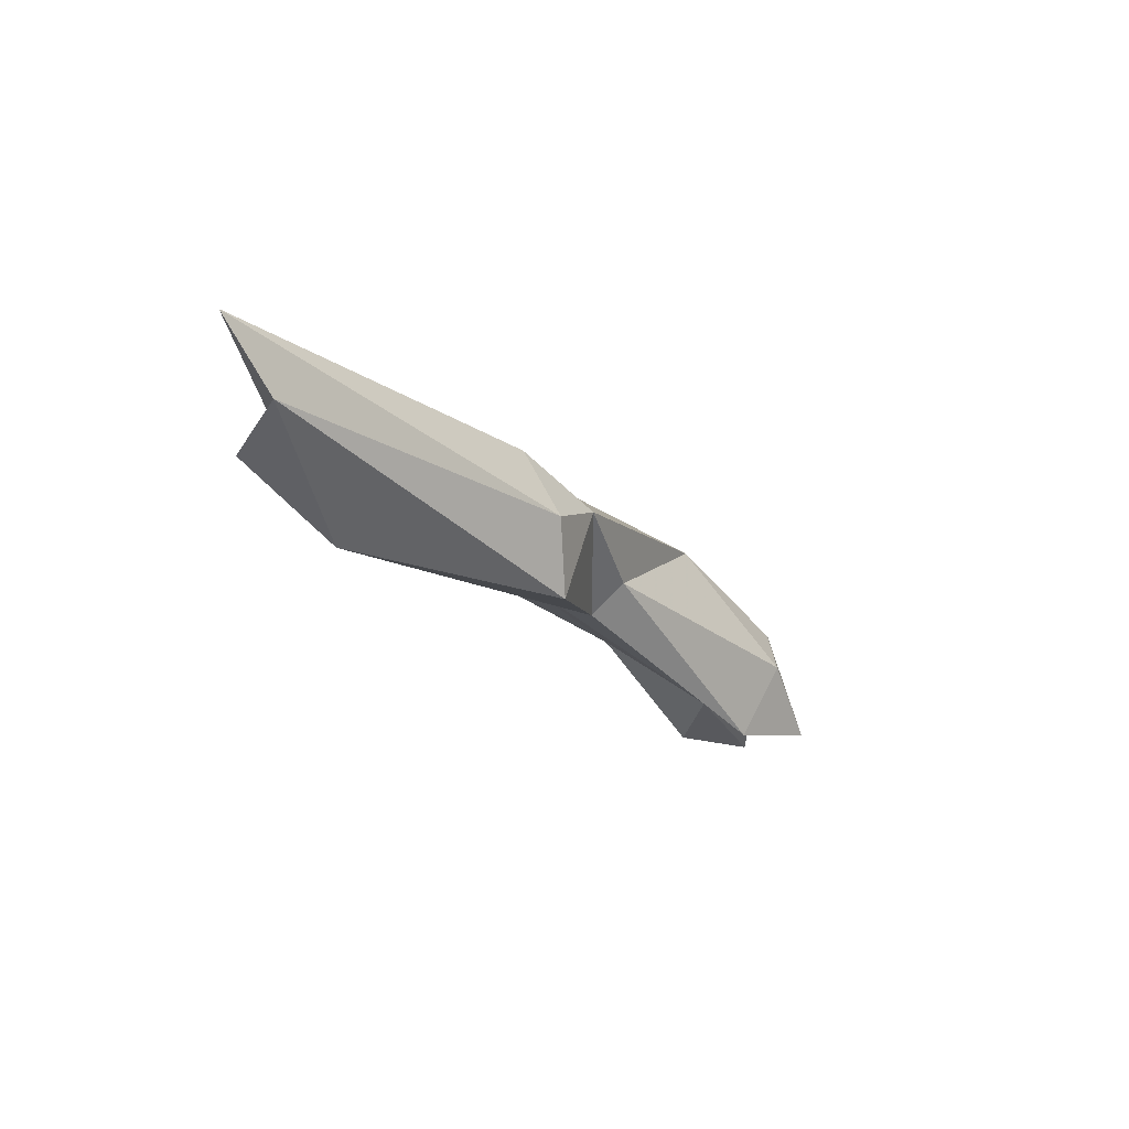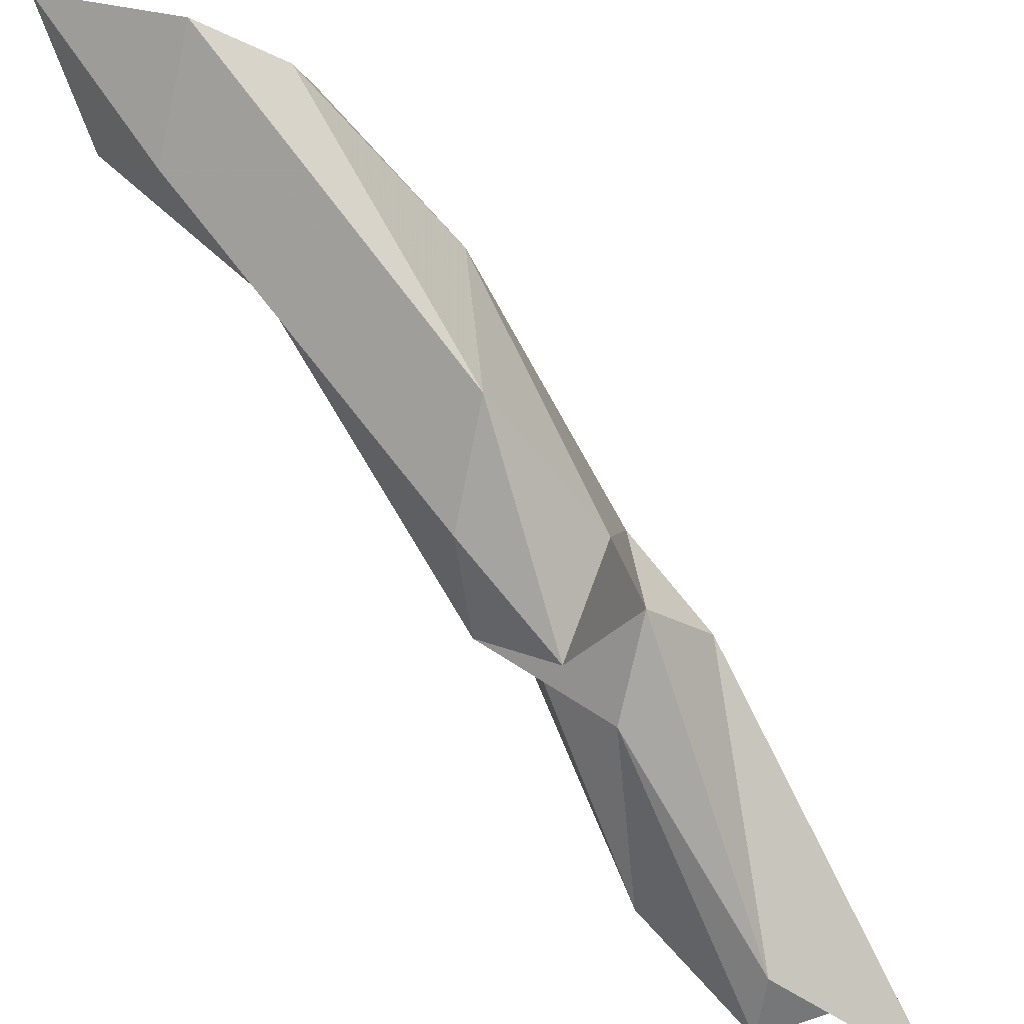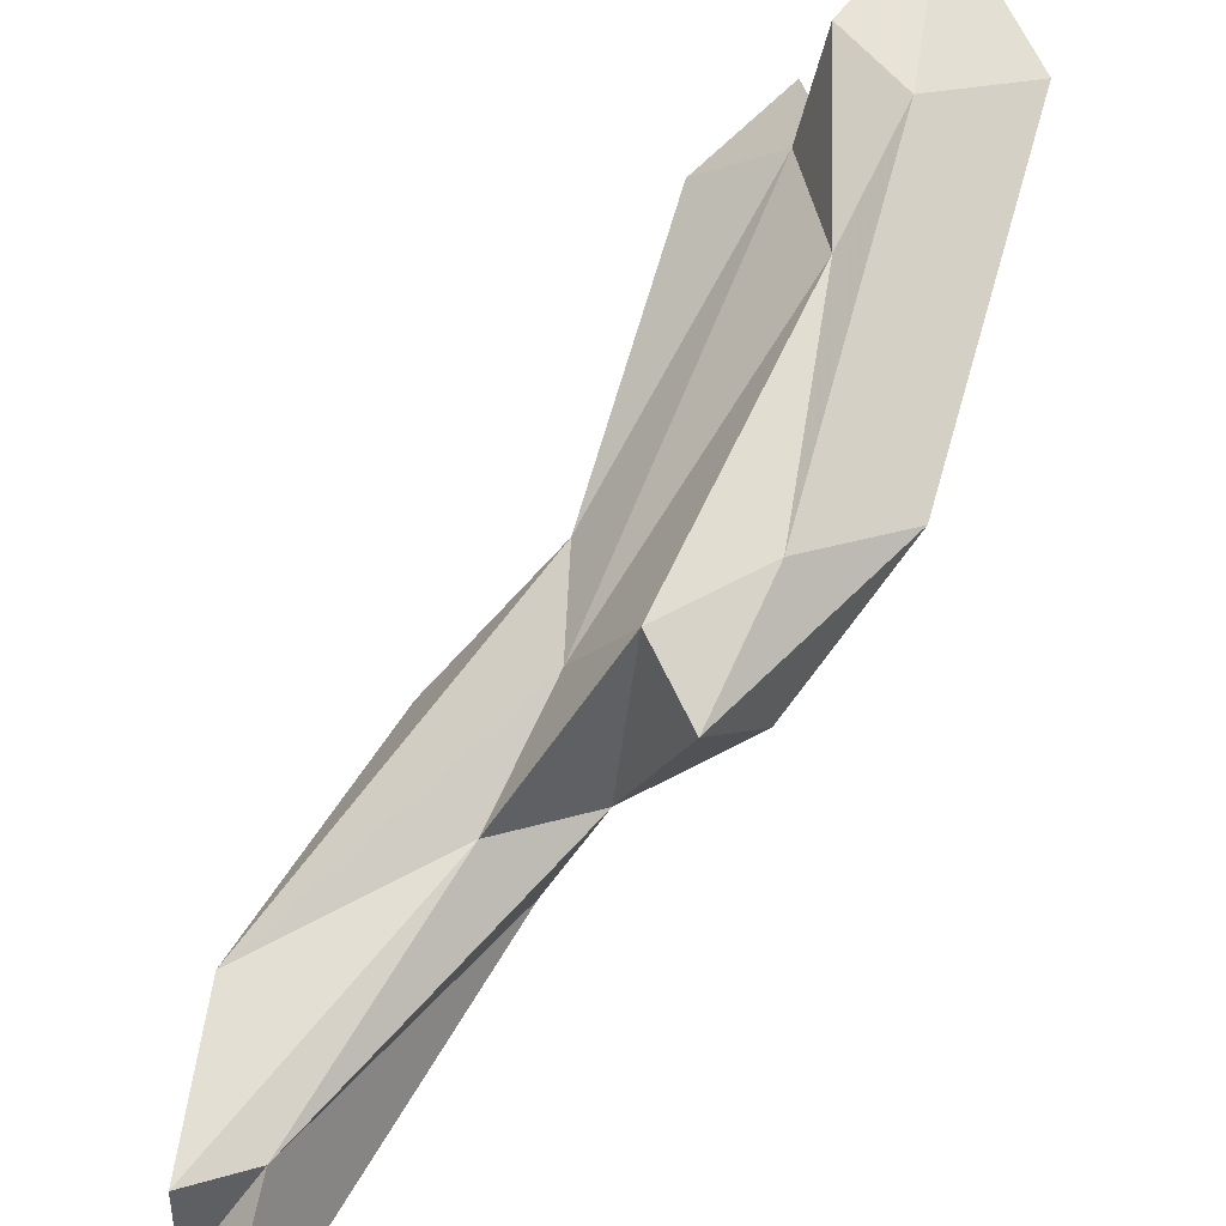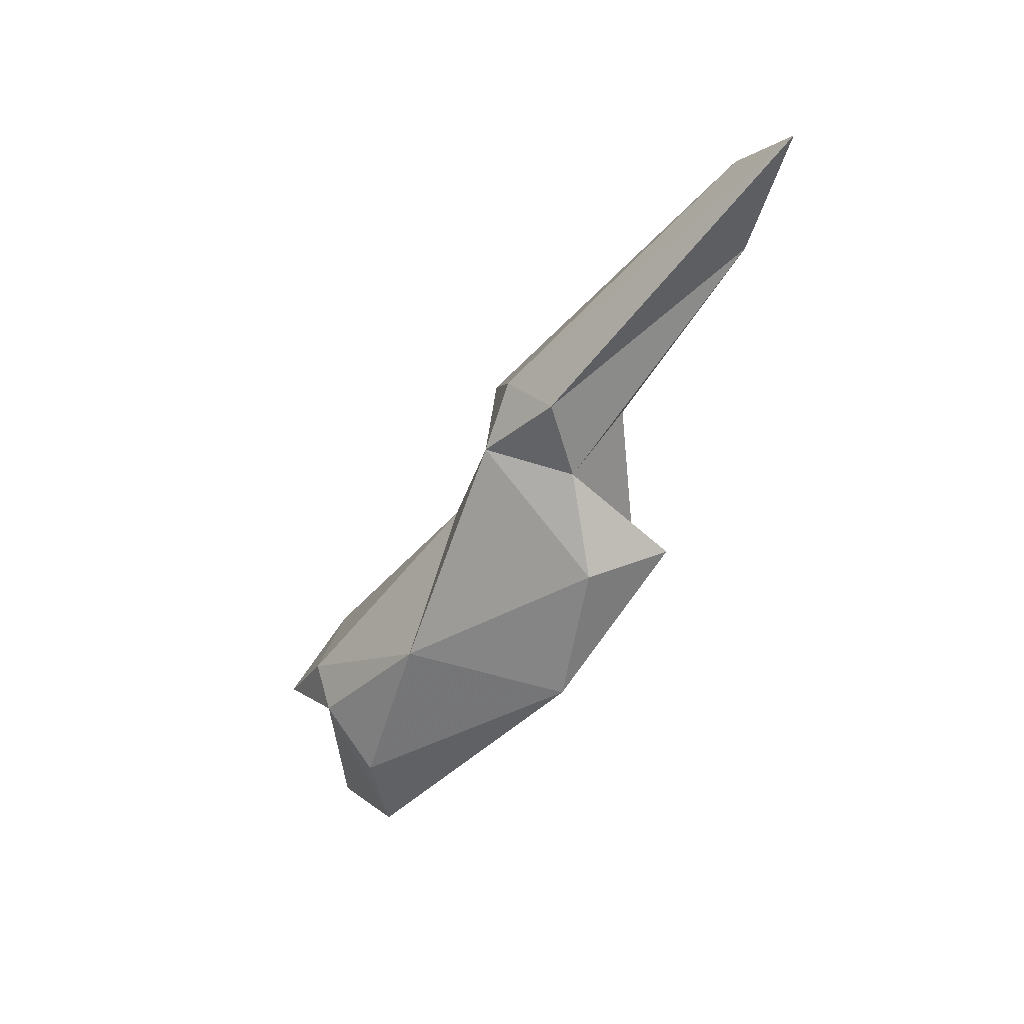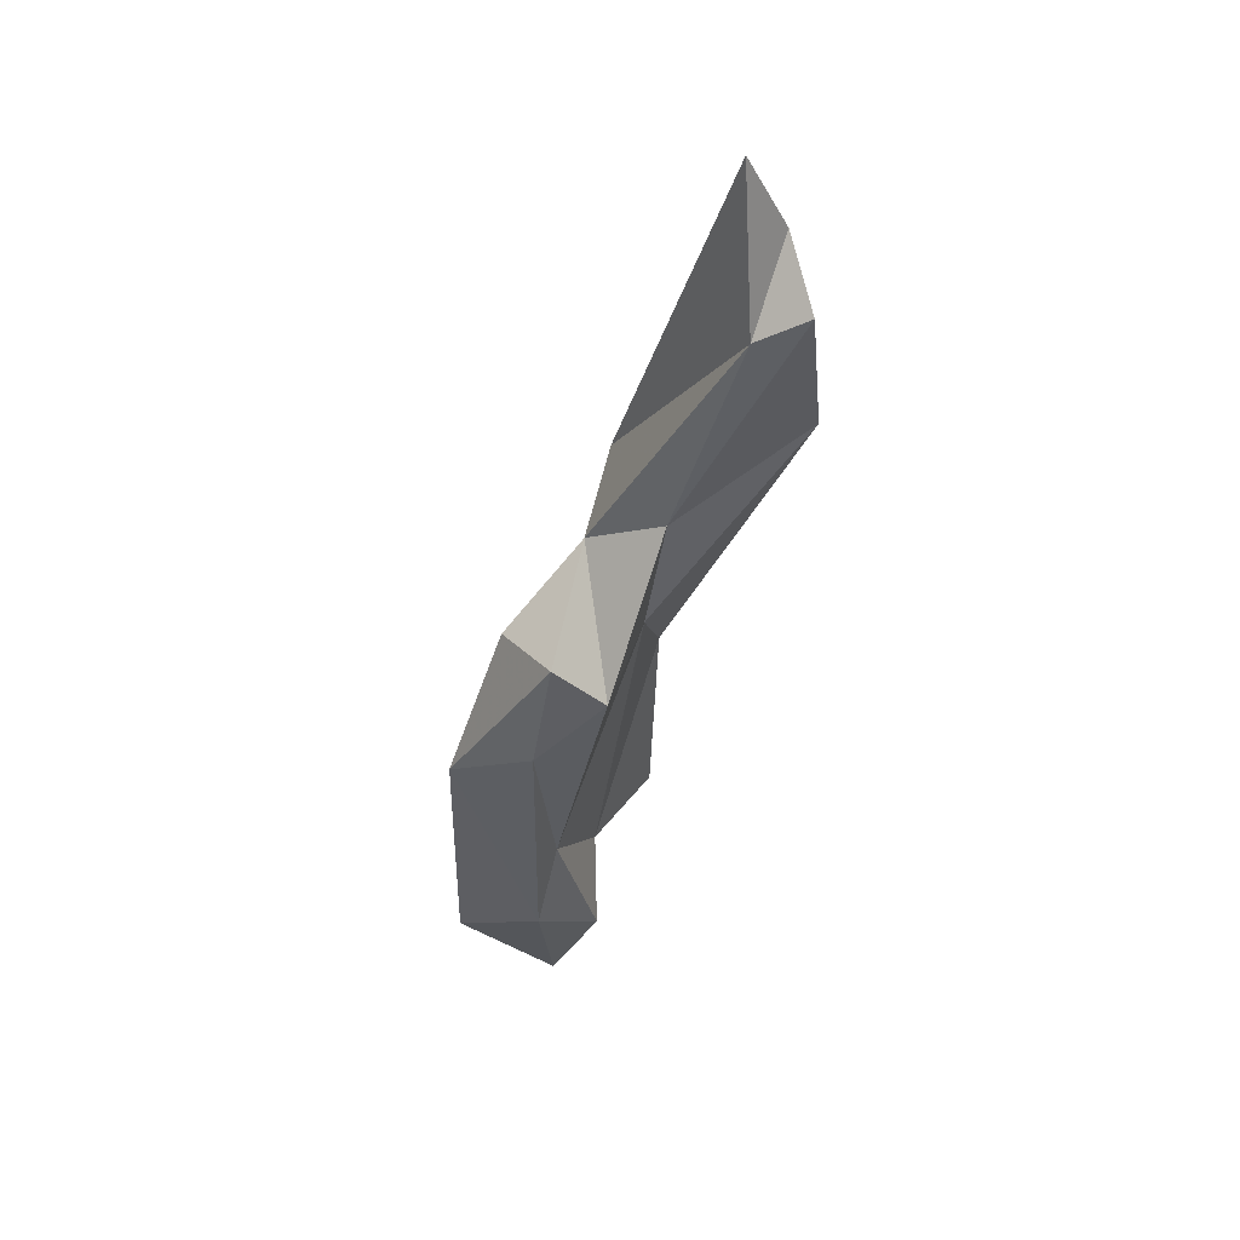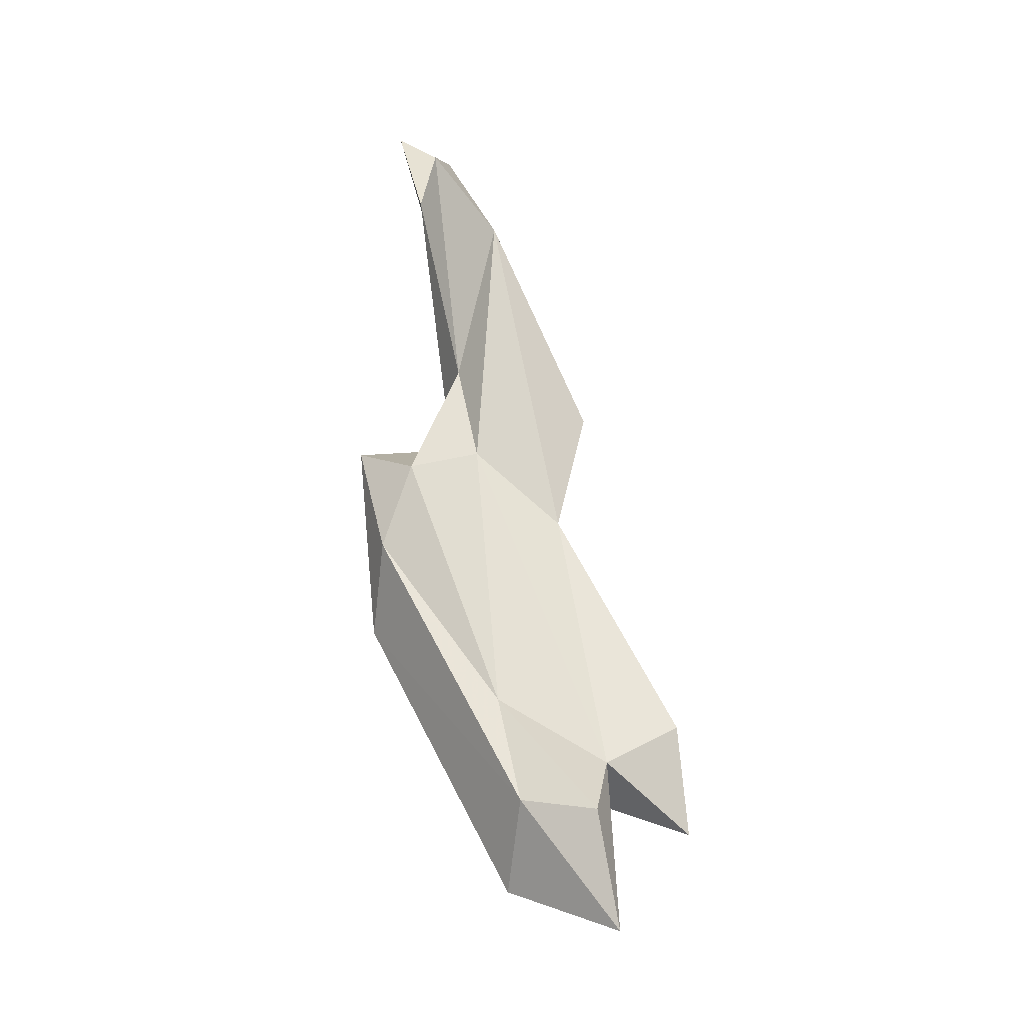
<metadata>
{"format":"obj","ext":"obj","renderer":"f3d","projection":"perspective","resolution":1024,"background":"white","views":[{"elev":57.2,"azim":103.4,"up":"+Z"},{"elev":-41.0,"azim":-123.4,"up":"+Y"},{"elev":-73.4,"azim":162.9,"up":"+Y"},{"elev":47.7,"azim":-86.0,"up":"+Z"},{"elev":17.2,"azim":2.1,"up":"+Z"},{"elev":-56.1,"azim":50.0,"up":"+Z"}]}
</metadata>
<code>
v 302.2 257.5 80.06
v 303.1 246.1 93.86
v 305.2 255.9 94.27
v 302.9 258.6 84.84
v 307 254.5 81.64
v 307.7 243.2 95.51
v 305.6 261.5 87.41
v 307.3 261.3 75.63
v 311.6 251.4 106.4
v 308.2 251.7 87.18
v 306 244.8 101.6
v 310 258.5 85.12
v 313.1 245.9 101.9
v 308.3 262.5 88.4
v 309.9 264.8 83.49
v 310.1 257.4 80.37
v 308.8 240.2 101.2
v 311.4 242.2 98.78
v 311.9 253.3 100.3
v 313 261.4 87.7
v 310.1 246.1 106.2
v 313.7 251.9 99.2
v 314.2 243.3 107.6
v 317.2 251.2 106.2
v 314.3 250.3 109.4
v 311.4 247.5 110.5
v 317.9 236.8 117.6
v 319.5 237.8 122.5
v 321.2 240.4 113.3
v 317.6 234.9 126
v 320.7 235.8 118.9
g foo
f 2 1 5
f 6 2 5
f 5 1 8
f 6 17 2
f 18 6 10
f 10 6 5
f 5 16 10
f 5 8 16
f 6 18 17
f 1 2 4
f 2 3 4
f 1 4 7
f 3 2 11
f 8 1 7
f 17 11 2
f 8 7 12
f 10 12 13
f 10 16 12
f 12 16 8
f 10 13 18
f 4 3 7
f 3 11 9
f 7 15 12
f 9 11 21
f 17 21 11
f 22 13 12
f 20 12 15
f 21 17 18
f 22 12 20
f 18 23 21
f 13 23 18
f 23 27 21
f 23 13 29
f 13 22 29
f 23 31 27
f 31 23 29
f 7 3 14
f 3 9 19
f 14 3 19
f 7 14 15
f 14 19 20
f 15 14 20
f 21 26 9
f 22 19 9
f 19 22 20
f 21 27 26
f 9 24 22
f 24 29 22
f 27 30 26
f 29 24 28
f 27 28 30
f 28 27 31
f 31 29 28
f 26 30 25
f 9 26 25
f 9 25 24
f 25 28 24
f 25 30 28
g

</code>
